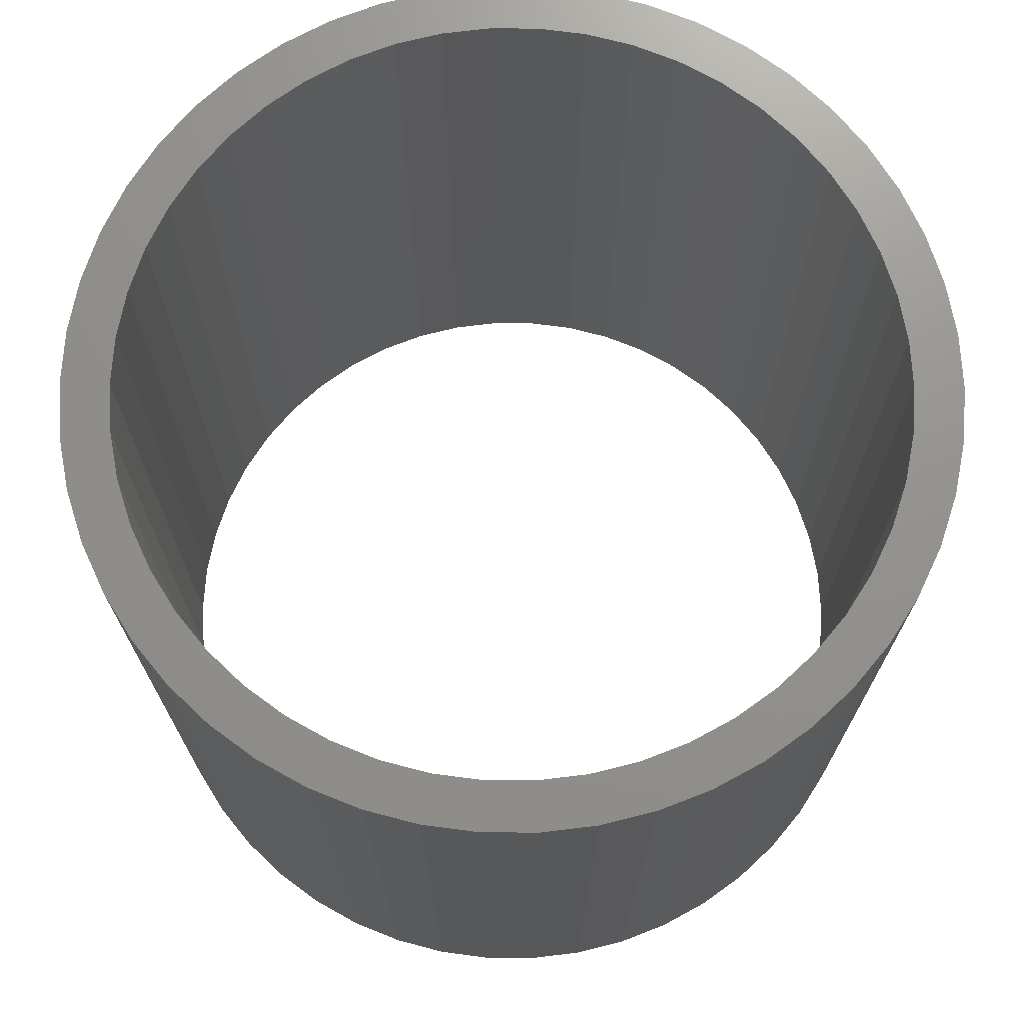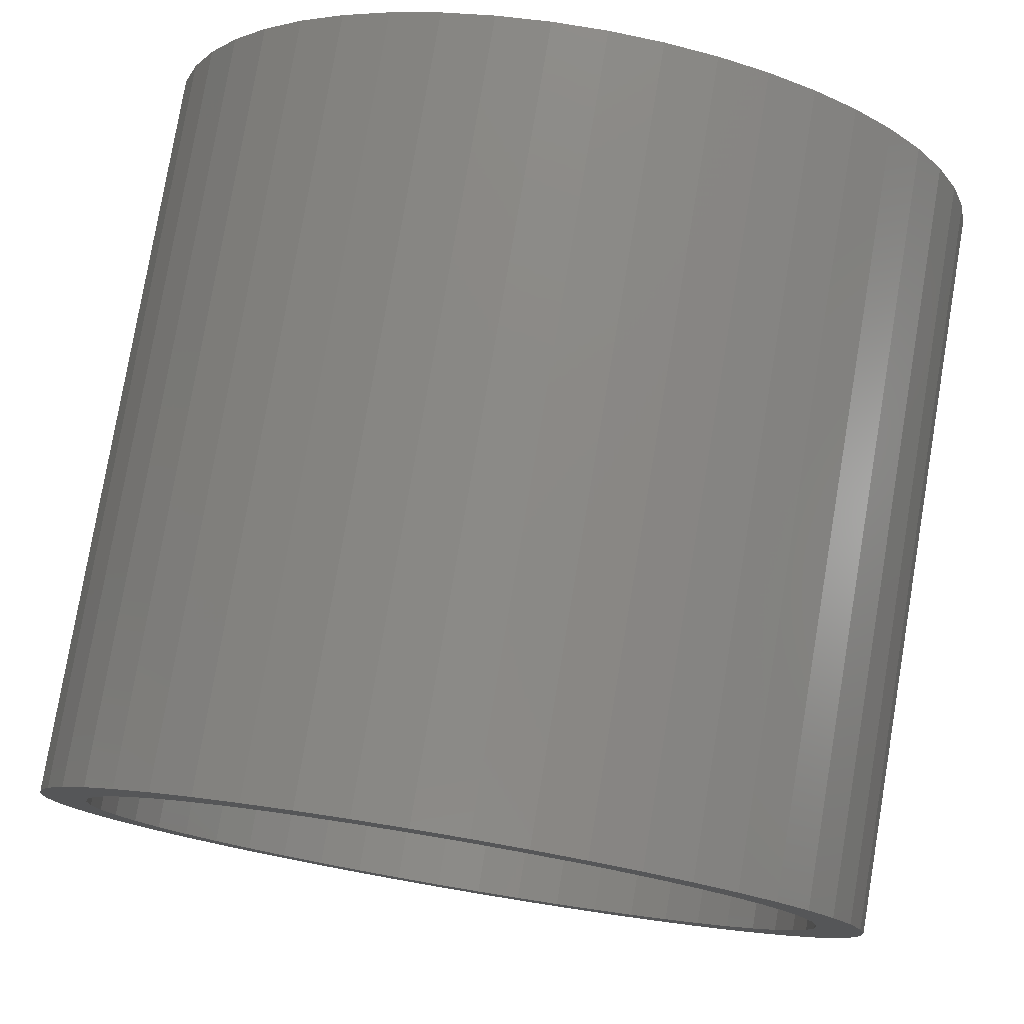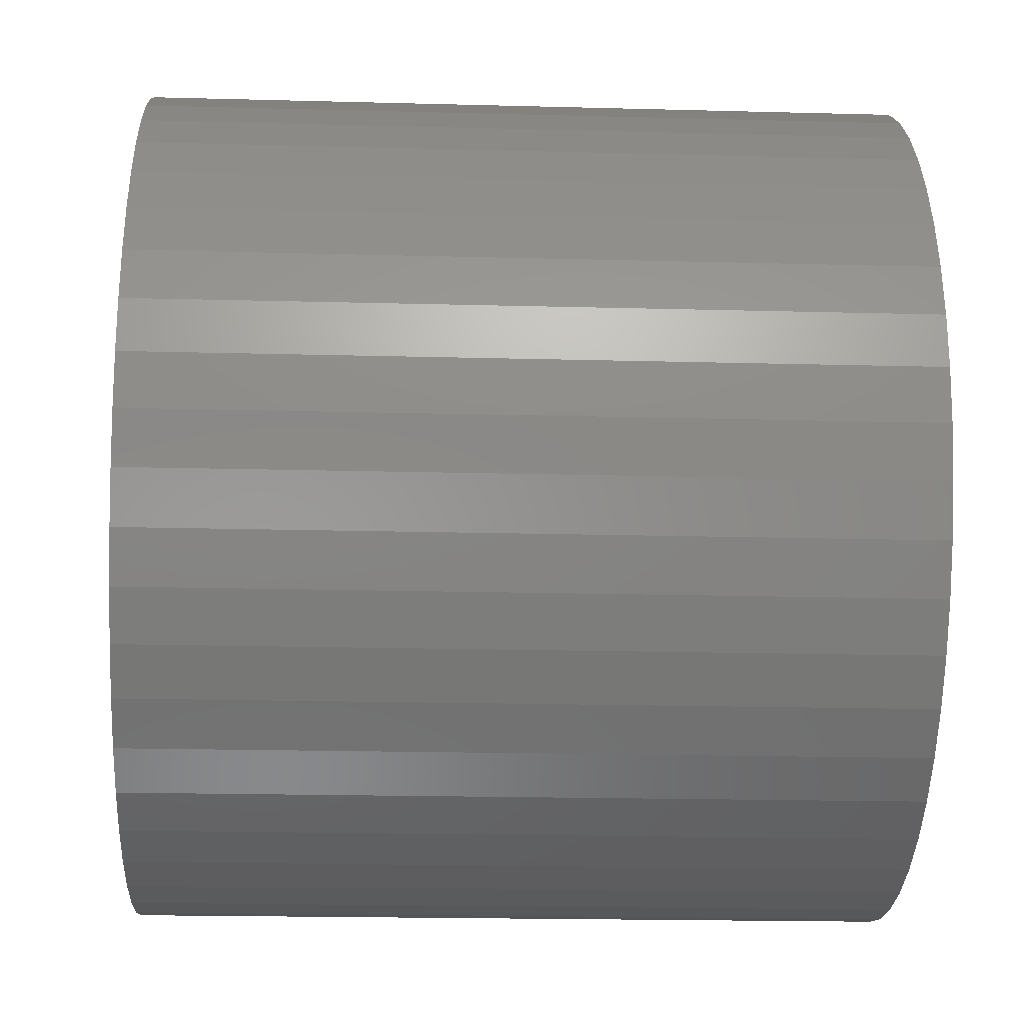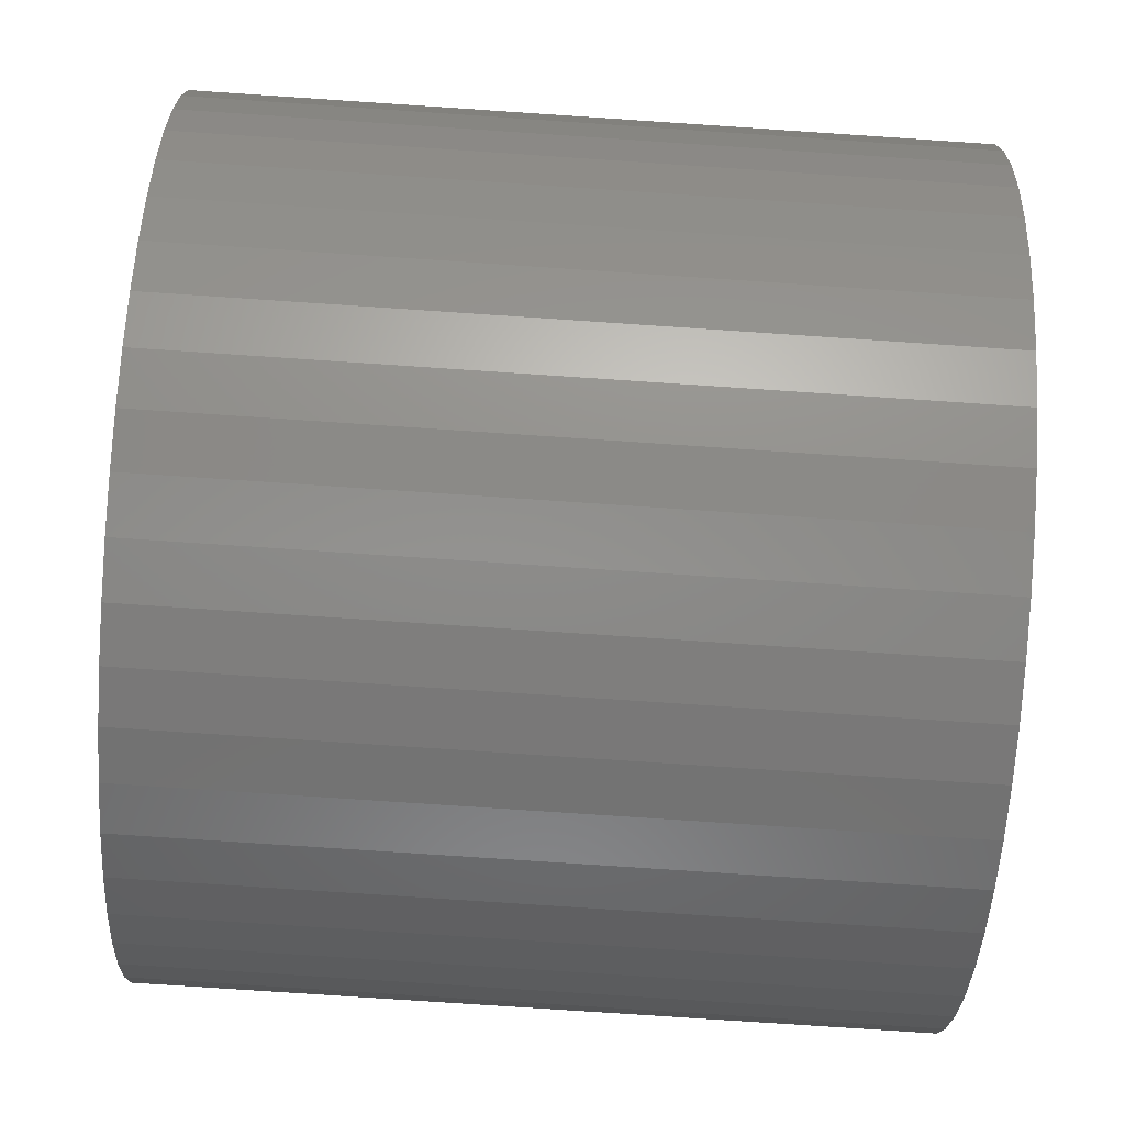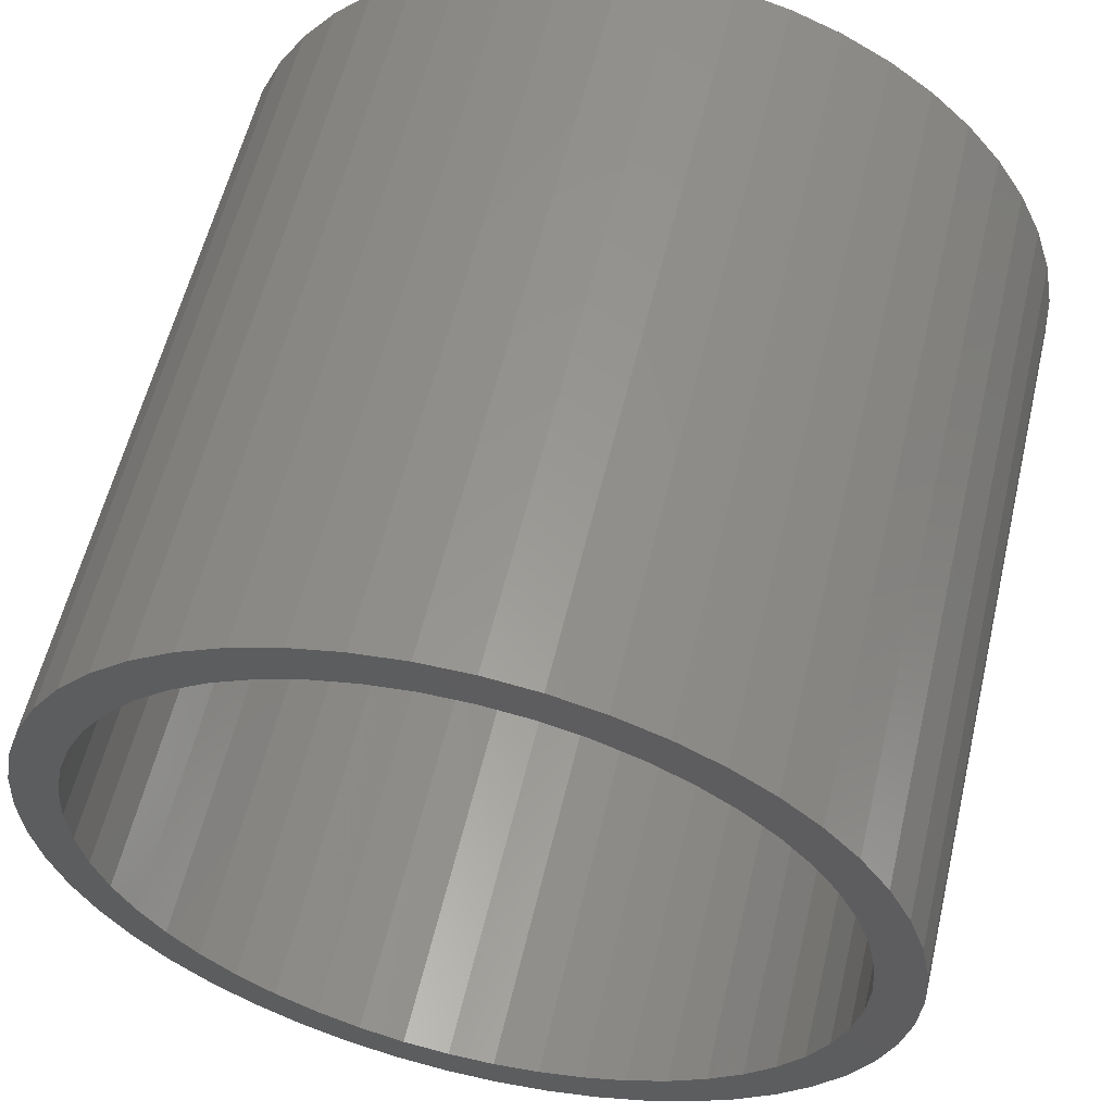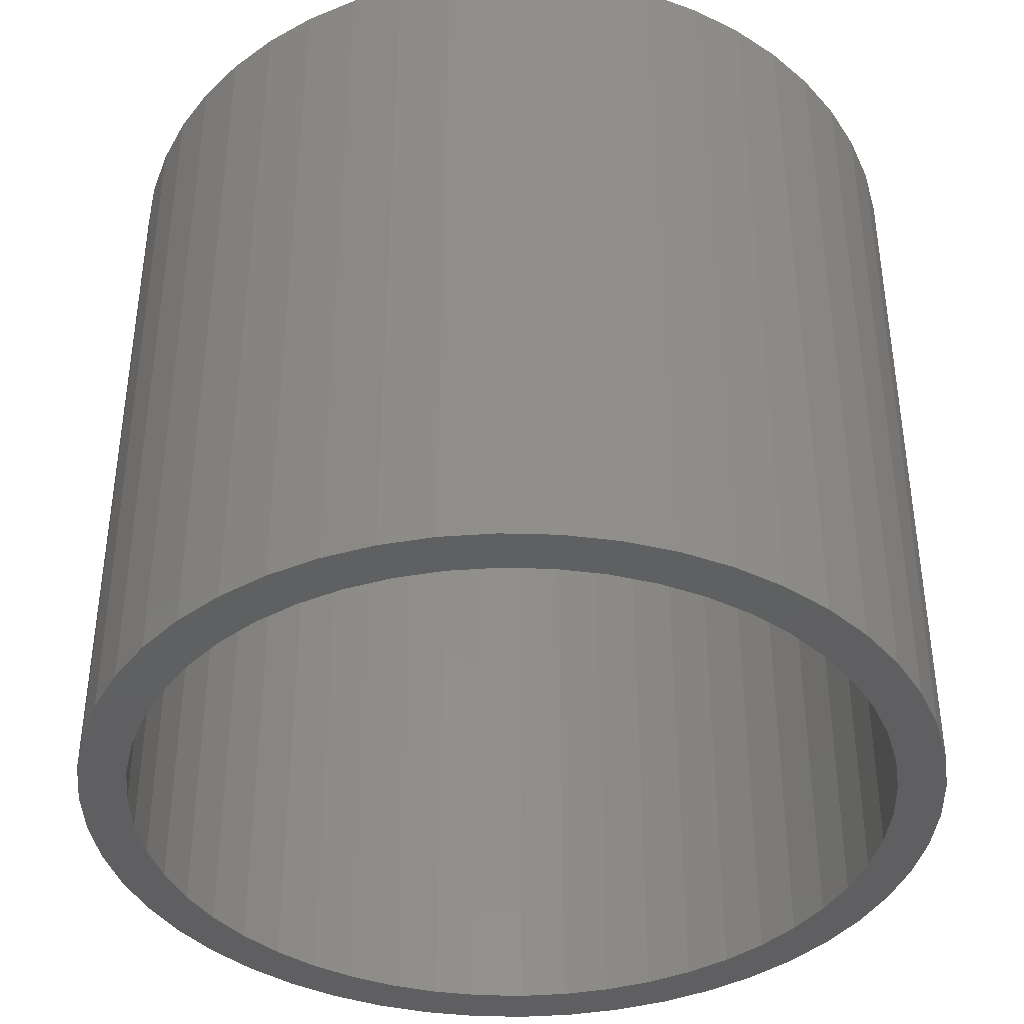
<metadata>
{"format":"stl","ext":"stl","renderer":"f3d","projection":"perspective","resolution":1024,"background":"white","views":[{"elev":71.7,"azim":-6.9,"up":"+Z"},{"elev":78.4,"azim":-170.4,"up":"+Y"},{"elev":-19.0,"azim":87.1,"up":"+Y"},{"elev":-78.7,"azim":86.2,"up":"+Y"},{"elev":58.0,"azim":-166.7,"up":"+Y"},{"elev":-39.8,"azim":-95.6,"up":"+Z"}]}
</metadata>
<code>
# stl→obj: 200 verts, 400 faces
v 4.5 0 4
v 4.465 0.564 -4
v 4.465 0.564 4
v 4.5 0 -4
v -4.5 0 -4
v -4.465 0.564 4
v -4.465 0.564 -4
v -4.5 0 4
v 0.2826 4.491 -4
v -0.2826 4.491 4
v 0.2826 4.491 4
v -0.2826 4.491 -4
v 3.28 3.08 -4
v 2.868 3.467 4
v 3.28 3.08 4
v 2.868 3.467 -4
v -2.868 3.467 -4
v -3.28 3.08 4
v -2.868 3.467 4
v -3.28 3.08 -4
v -1.391 4.28 -4
v -1.916 4.072 4
v -1.391 4.28 4
v -1.916 4.072 -4
v 4.184 1.657 4
v 3.943 2.168 -4
v 3.943 2.168 4
v 4.184 1.657 -4
v 4.359 1.119 -4
v 4.359 1.119 4
v 1.916 4.072 -4
v 1.391 4.28 4
v 1.916 4.072 4
v 1.391 4.28 -4
v 0.8432 4.42 4
v 0.8432 4.42 -4
v 2.411 3.799 4
v 2.411 3.799 -4
v -4.184 1.657 -4
v -3.943 2.168 4
v -3.943 2.168 -4
v -4.184 1.657 4
v -3.641 2.645 4
v -3.641 2.645 -4
v -4.359 1.119 -4
v -4.359 1.119 4
v -2.411 3.799 4
v -2.411 3.799 -4
v -0.8432 4.42 4
v -0.8432 4.42 -4
v 3.641 -2.645 4
v 3.943 -2.168 -4
v 3.943 -2.168 4
v 3.641 -2.645 -4
v 4.465 -0.564 4
v 4.465 -0.564 -4
v 3.641 2.645 4
v 3.641 2.645 -4
v 2.868 -3.467 -4
v 3.28 -3.08 4
v 2.868 -3.467 4
v 3.28 -3.08 -4
v 4.359 -1.119 4
v 4.359 -1.119 -4
v -3.943 -2.168 -4
v -4.184 -1.657 4
v -4.184 -1.657 -4
v -3.943 -2.168 4
v -4.359 -1.119 4
v -4.359 -1.119 -4
v 1.916 -4.072 -4
v 2.411 -3.799 4
v 1.916 -4.072 4
v 2.411 -3.799 -4
v 4 0 4
v 3.968 0.5013 4
v 3.874 0.9948 4
v 3.968 -0.5013 4
v 3.719 1.472 4
v 3.505 1.927 4
v 3.236 2.351 4
v 2.916 2.738 4
v 2.55 3.082 4
v 2.143 3.377 4
v 1.703 3.619 4
v 1.236 3.804 4
v 0.7495 3.929 4
v 0.2512 3.992 4
v -0.2512 3.992 4
v -0.7495 3.929 4
v -1.236 3.804 4
v -1.703 3.619 4
v -2.143 3.377 4
v -2.55 3.082 4
v -2.916 2.738 4
v -3.236 2.351 4
v -3.505 1.927 4
v -3.719 1.472 4
v -3.874 0.9948 4
v -3.968 0.5013 4
v 3.874 -0.9948 4
v 4.184 -1.657 4
v 3.719 -1.472 4
v 3.505 -1.927 4
v 3.236 -2.351 4
v 2.916 -2.738 4
v 2.55 -3.082 4
v 2.143 -3.377 4
v 1.703 -3.619 4
v 1.391 -4.28 4
v 1.236 -3.804 4
v 0.8432 -4.42 4
v 0.7495 -3.929 4
v 0.2826 -4.491 4
v 0.2512 -3.992 4
v -0.2512 -3.992 4
v -0.2826 -4.491 4
v -0.7495 -3.929 4
v -0.8432 -4.42 4
v -1.236 -3.804 4
v -1.391 -4.28 4
v -1.703 -3.619 4
v -1.916 -4.072 4
v -2.143 -3.377 4
v -2.411 -3.799 4
v -2.55 -3.082 4
v -2.868 -3.467 4
v -2.916 -2.738 4
v -3.28 -3.08 4
v -3.236 -2.351 4
v -3.641 -2.645 4
v -3.505 -1.927 4
v -3.719 -1.472 4
v -3.874 -0.9948 4
v -3.968 -0.5013 4
v -4.465 -0.564 4
v -4 0 4
v 4.184 -1.657 -4
v -1.916 -4.072 -4
v -1.391 -4.28 -4
v -4.465 -0.564 -4
v 0.2826 -4.491 -4
v 0.8432 -4.42 -4
v 1.391 -4.28 -4
v -0.2826 -4.491 -4
v -0.8432 -4.42 -4
v -3.28 -3.08 -4
v -2.868 -3.467 -4
v -2.411 -3.799 -4
v -3.641 -2.645 -4
v 4 0 -4
v 3.968 -0.5013 -4
v 3.874 -0.9948 -4
v 3.968 0.5013 -4
v 3.719 -1.472 -4
v 3.505 -1.927 -4
v 3.236 -2.351 -4
v 2.916 -2.738 -4
v 2.55 -3.082 -4
v 2.143 -3.377 -4
v 1.703 -3.619 -4
v 1.236 -3.804 -4
v 0.7495 -3.929 -4
v 0.2512 -3.992 -4
v -0.2512 -3.992 -4
v -0.7495 -3.929 -4
v -1.236 -3.804 -4
v -1.703 -3.619 -4
v -2.143 -3.377 -4
v -2.55 -3.082 -4
v -2.916 -2.738 -4
v -3.236 -2.351 -4
v -3.505 -1.927 -4
v -3.719 -1.472 -4
v -3.874 -0.9948 -4
v -3.968 -0.5013 -4
v 3.874 0.9948 -4
v 3.719 1.472 -4
v 3.505 1.927 -4
v 3.236 2.351 -4
v 2.916 2.738 -4
v 2.55 3.082 -4
v 2.143 3.377 -4
v 1.703 3.619 -4
v 1.236 3.804 -4
v 0.7495 3.929 -4
v 0.2512 3.992 -4
v -0.2512 3.992 -4
v -0.7495 3.929 -4
v -1.236 3.804 -4
v -1.703 3.619 -4
v -2.143 3.377 -4
v -2.55 3.082 -4
v -2.916 2.738 -4
v -3.236 2.351 -4
v -3.505 1.927 -4
v -3.719 1.472 -4
v -3.874 0.9948 -4
v -3.968 0.5013 -4
v -4 0 -4
f 1 2 3
f 2 1 4
f 5 6 7
f 6 5 8
f 9 10 11
f 10 9 12
f 13 14 15
f 14 13 16
f 17 18 19
f 18 17 20
f 21 22 23
f 22 21 24
f 25 26 27
f 26 25 28
f 3 29 30
f 29 3 2
f 31 32 33
f 32 31 34
f 34 35 32
f 35 34 36
f 16 37 14
f 37 16 38
f 39 40 41
f 40 39 42
f 41 43 44
f 43 41 40
f 45 42 39
f 42 45 46
f 24 47 22
f 47 24 48
f 12 49 10
f 49 12 50
f 51 52 53
f 52 51 54
f 55 4 1
f 4 55 56
f 30 28 25
f 28 30 29
f 57 13 15
f 13 57 58
f 27 58 57
f 58 27 26
f 36 11 35
f 11 36 9
f 50 23 49
f 23 50 21
f 59 60 61
f 60 59 62
f 63 56 55
f 56 63 64
f 65 66 67
f 66 65 68
f 67 69 70
f 69 67 66
f 60 54 51
f 54 60 62
f 71 72 73
f 72 71 74
f 38 33 37
f 33 38 31
f 44 18 20
f 18 44 43
f 75 1 3
f 76 3 30
f 1 75 55
f 77 30 25
f 78 55 75
f 55 78 63
f 3 76 75
f 79 25 27
f 30 77 76
f 25 79 77
f 80 27 57
f 27 80 79
f 81 57 15
f 57 81 80
f 15 82 81
f 14 82 15
f 14 83 82
f 37 83 14
f 37 84 83
f 33 84 37
f 33 85 84
f 32 85 33
f 32 86 85
f 35 86 32
f 35 87 86
f 11 87 35
f 11 88 87
f 11 89 88
f 10 89 11
f 10 90 89
f 49 90 10
f 49 91 90
f 23 91 49
f 23 92 91
f 22 92 23
f 22 93 92
f 47 93 22
f 47 94 93
f 19 94 47
f 19 95 94
f 18 95 19
f 95 18 96
f 43 96 18
f 96 43 97
f 40 97 43
f 97 40 98
f 42 98 40
f 98 42 99
f 46 99 42
f 99 46 100
f 101 63 78
f 63 101 102
f 103 102 101
f 102 103 53
f 104 53 103
f 53 104 51
f 105 51 104
f 51 105 60
f 106 60 105
f 106 61 60
f 107 61 106
f 107 72 61
f 108 72 107
f 108 73 72
f 109 73 108
f 109 110 73
f 111 110 109
f 111 112 110
f 113 112 111
f 113 114 112
f 115 114 113
f 116 114 115
f 116 117 114
f 118 117 116
f 118 119 117
f 120 119 118
f 120 121 119
f 122 121 120
f 122 123 121
f 124 123 122
f 124 125 123
f 126 125 124
f 126 127 125
f 128 127 126
f 129 128 130
f 128 129 127
f 131 130 132
f 130 131 129
f 68 132 133
f 66 133 134
f 132 68 131
f 69 134 135
f 136 135 137
f 6 100 46
f 133 66 68
f 100 6 137
f 134 69 66
f 8 137 6
f 135 136 69
f 137 8 136
f 7 46 45
f 46 7 6
f 48 19 47
f 19 48 17
f 102 64 63
f 64 102 138
f 53 138 102
f 138 53 52
f 139 121 123
f 121 139 140
f 141 8 5
f 8 141 136
f 142 112 114
f 112 142 143
f 74 61 72
f 61 74 59
f 144 73 110
f 73 144 71
f 145 114 117
f 114 145 142
f 146 117 119
f 117 146 145
f 140 119 121
f 119 140 146
f 147 127 129
f 127 147 148
f 149 123 125
f 123 149 139
f 147 131 150
f 131 147 129
f 150 68 65
f 68 150 131
f 151 4 56
f 152 56 64
f 4 151 2
f 153 64 138
f 154 2 151
f 2 154 29
f 56 152 151
f 155 138 52
f 64 153 152
f 138 155 153
f 156 52 54
f 52 156 155
f 157 54 62
f 54 157 156
f 62 158 157
f 59 158 62
f 59 159 158
f 74 159 59
f 74 160 159
f 71 160 74
f 71 161 160
f 144 161 71
f 144 162 161
f 143 162 144
f 143 163 162
f 142 163 143
f 142 164 163
f 142 165 164
f 145 165 142
f 145 166 165
f 146 166 145
f 146 167 166
f 140 167 146
f 140 168 167
f 139 168 140
f 139 169 168
f 149 169 139
f 149 170 169
f 148 170 149
f 148 171 170
f 147 171 148
f 171 147 172
f 150 172 147
f 172 150 173
f 65 173 150
f 173 65 174
f 67 174 65
f 174 67 175
f 70 175 67
f 175 70 176
f 177 29 154
f 29 177 28
f 178 28 177
f 28 178 26
f 179 26 178
f 26 179 58
f 180 58 179
f 58 180 13
f 181 13 180
f 181 16 13
f 182 16 181
f 182 38 16
f 183 38 182
f 183 31 38
f 184 31 183
f 184 34 31
f 185 34 184
f 185 36 34
f 186 36 185
f 186 9 36
f 187 9 186
f 188 9 187
f 188 12 9
f 189 12 188
f 189 50 12
f 190 50 189
f 190 21 50
f 191 21 190
f 191 24 21
f 192 24 191
f 192 48 24
f 193 48 192
f 193 17 48
f 194 17 193
f 20 194 195
f 194 20 17
f 44 195 196
f 195 44 20
f 41 196 197
f 39 197 198
f 196 41 44
f 45 198 199
f 7 199 200
f 141 176 70
f 197 39 41
f 176 141 200
f 198 45 39
f 5 200 141
f 199 7 45
f 200 5 7
f 70 136 141
f 136 70 69
f 143 110 112
f 110 143 144
f 148 125 127
f 125 148 149
f 178 80 179
f 80 178 79
f 179 81 180
f 81 179 80
f 186 86 87
f 86 186 185
f 185 85 86
f 85 185 184
f 191 91 92
f 91 191 190
f 98 196 97
f 196 98 197
f 153 78 152
f 78 153 101
f 187 87 88
f 87 187 186
f 183 83 84
f 83 183 182
f 100 198 99
f 198 100 199
f 96 194 95
f 194 96 195
f 192 92 93
f 92 192 191
f 190 90 91
f 90 190 189
f 151 76 154
f 76 151 75
f 155 101 153
f 101 155 103
f 170 128 126
f 128 170 171
f 132 174 133
f 174 132 173
f 154 77 177
f 77 154 76
f 177 79 178
f 79 177 77
f 182 82 83
f 82 182 181
f 180 82 181
f 82 180 81
f 188 88 89
f 88 188 187
f 184 84 85
f 84 184 183
f 137 199 100
f 199 137 200
f 99 197 98
f 197 99 198
f 97 195 96
f 195 97 196
f 189 89 90
f 89 189 188
f 193 93 94
f 93 193 192
f 194 94 95
f 94 194 193
f 152 75 151
f 75 152 78
f 128 172 130
f 172 128 171
f 163 115 113
f 115 163 164
f 161 111 109
f 111 161 162
f 158 105 157
f 105 158 106
f 157 104 156
f 104 157 105
f 156 103 155
f 103 156 104
f 167 122 120
f 122 167 168
f 166 120 118
f 120 166 167
f 165 118 116
f 118 165 166
f 135 200 137
f 200 135 176
f 133 175 134
f 175 133 174
f 162 113 111
f 113 162 163
f 158 107 106
f 107 158 159
f 159 108 107
f 108 159 160
f 160 109 108
f 109 160 161
f 164 116 115
f 116 164 165
f 168 124 122
f 124 168 169
f 134 176 135
f 176 134 175
f 130 173 132
f 173 130 172
f 169 126 124
f 126 169 170

</code>
